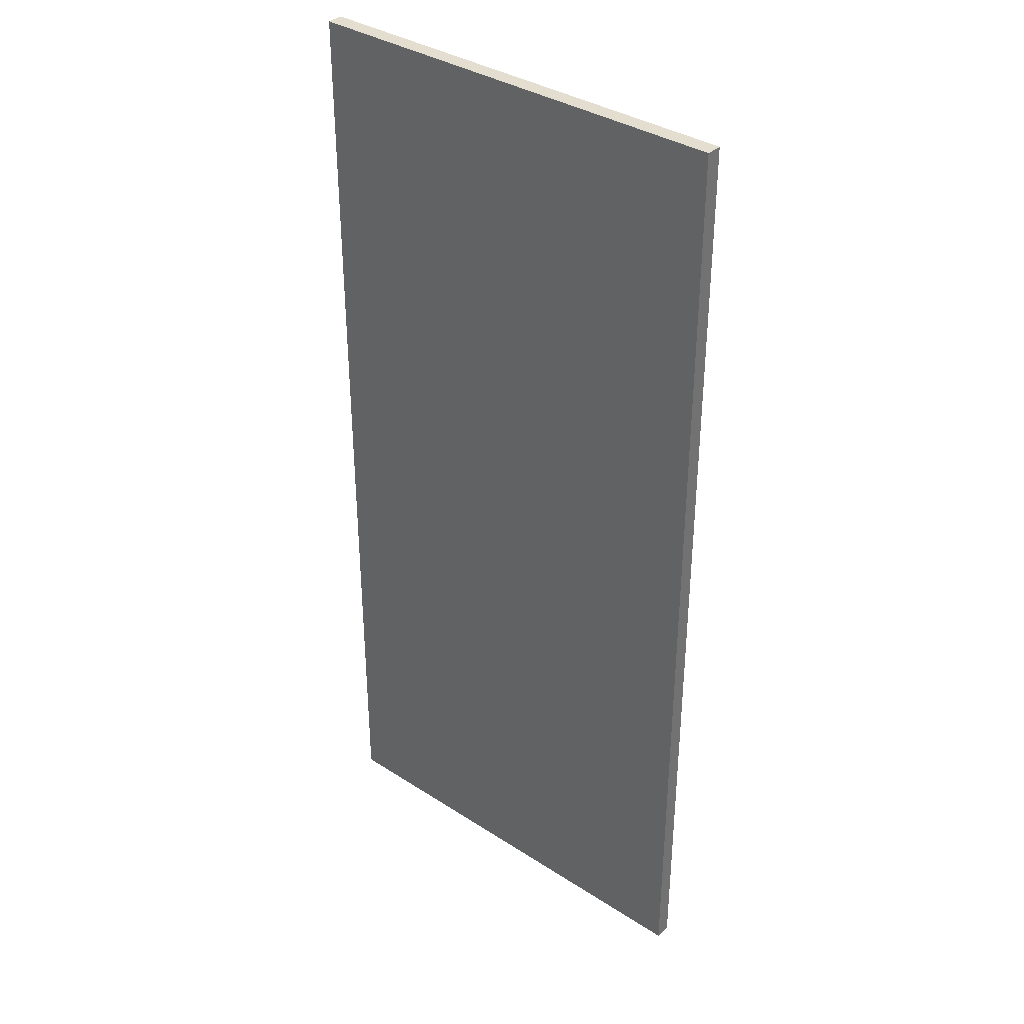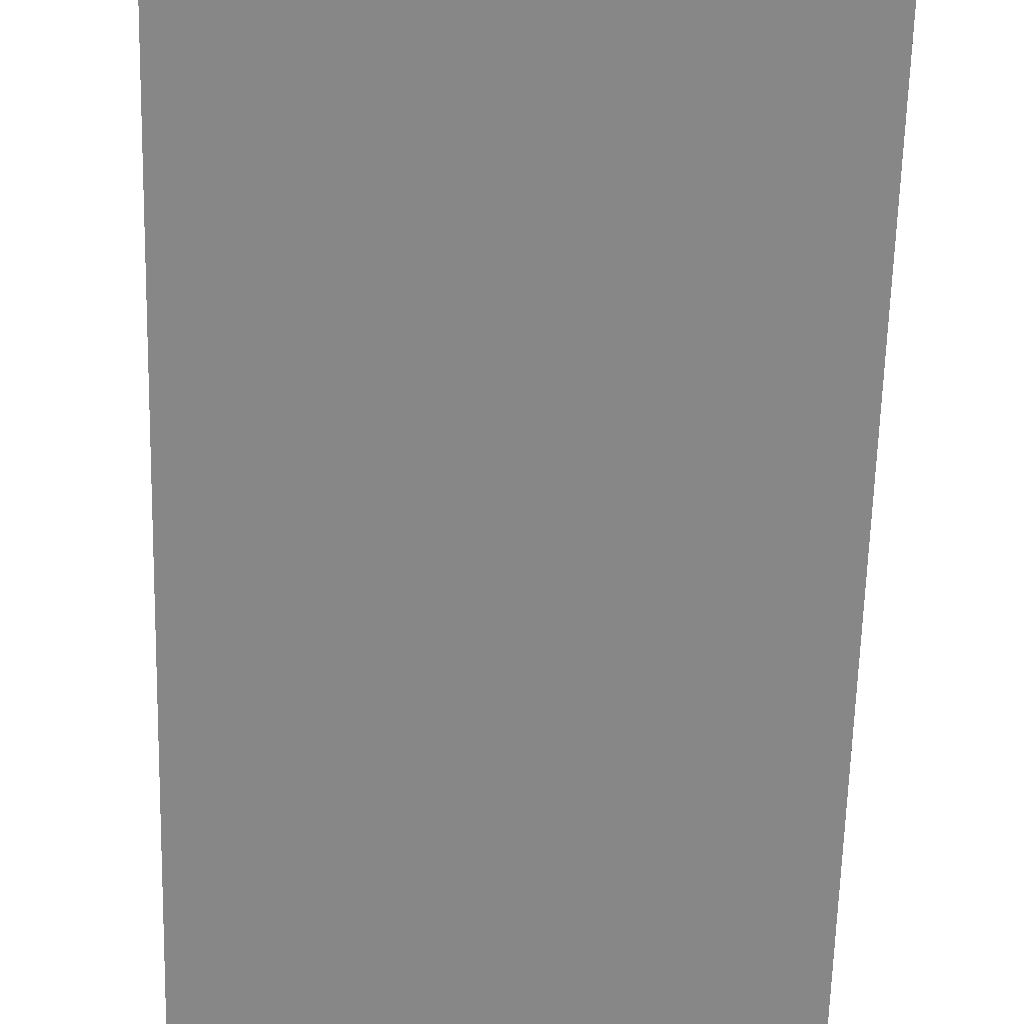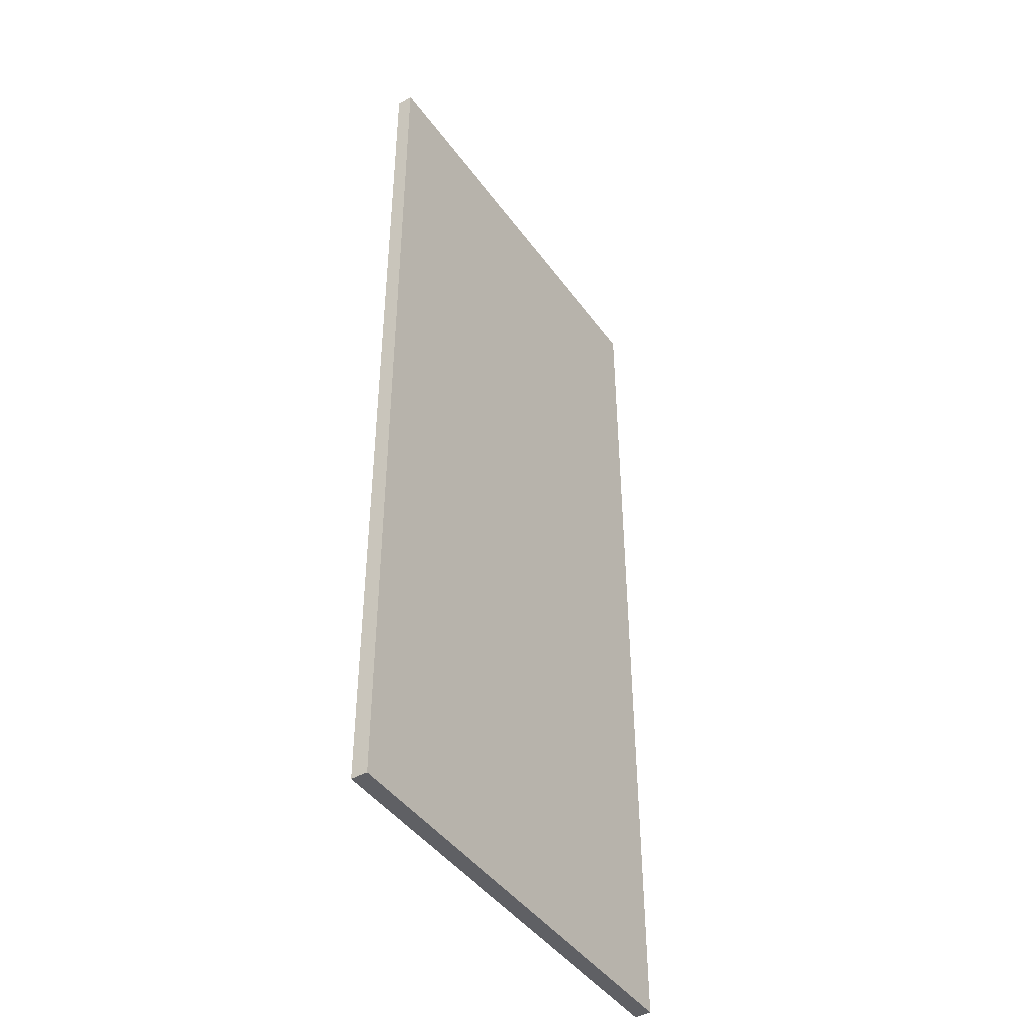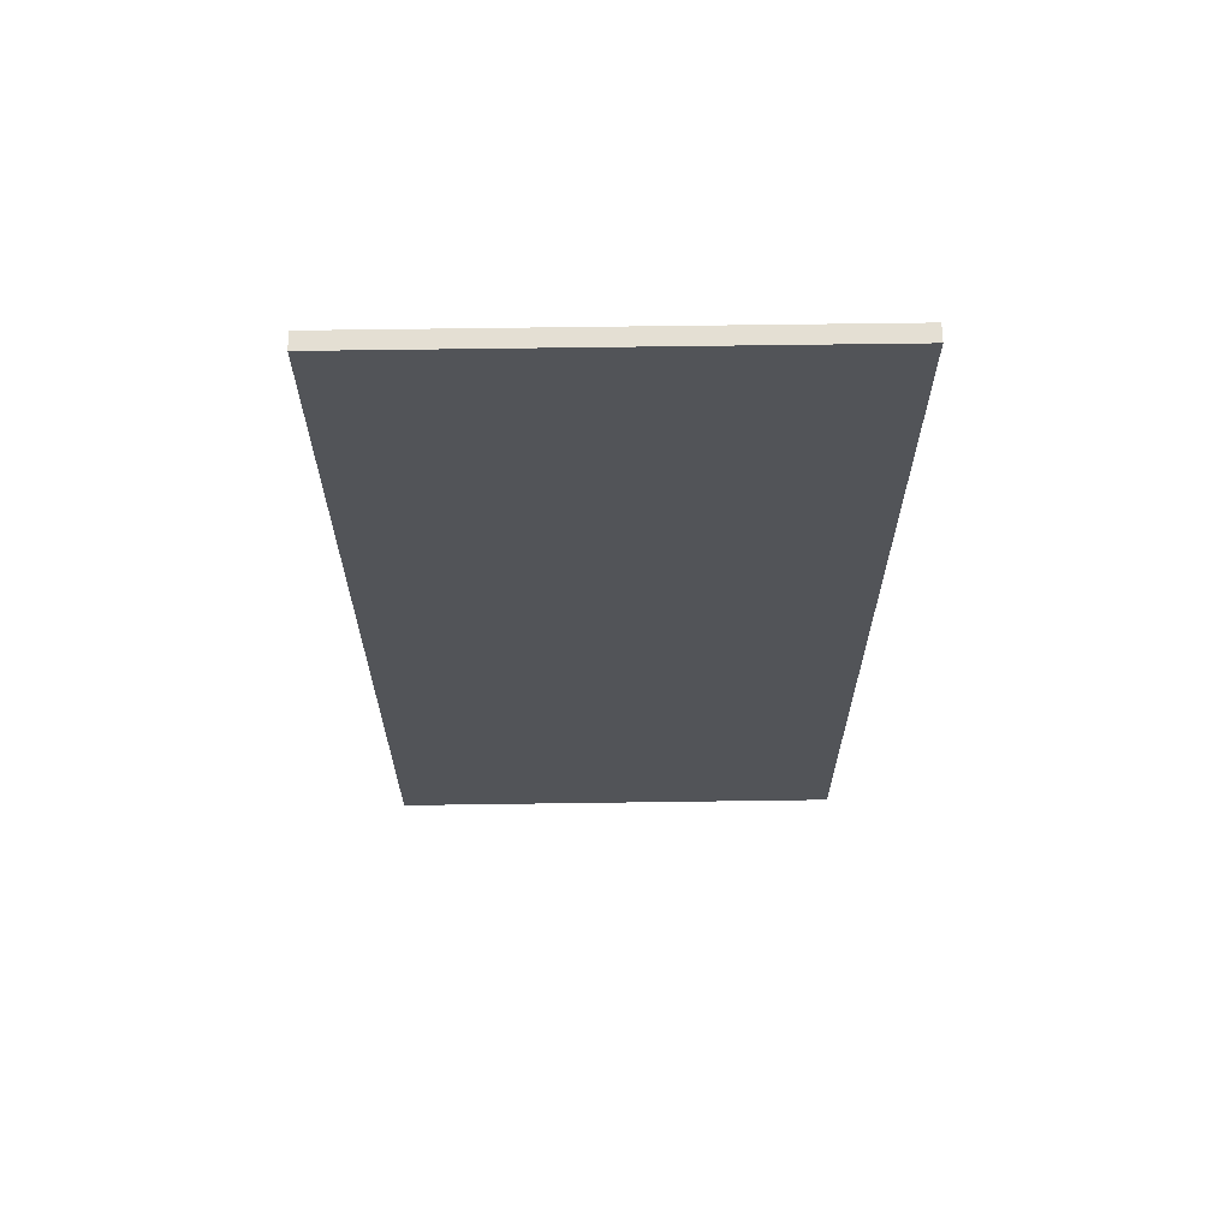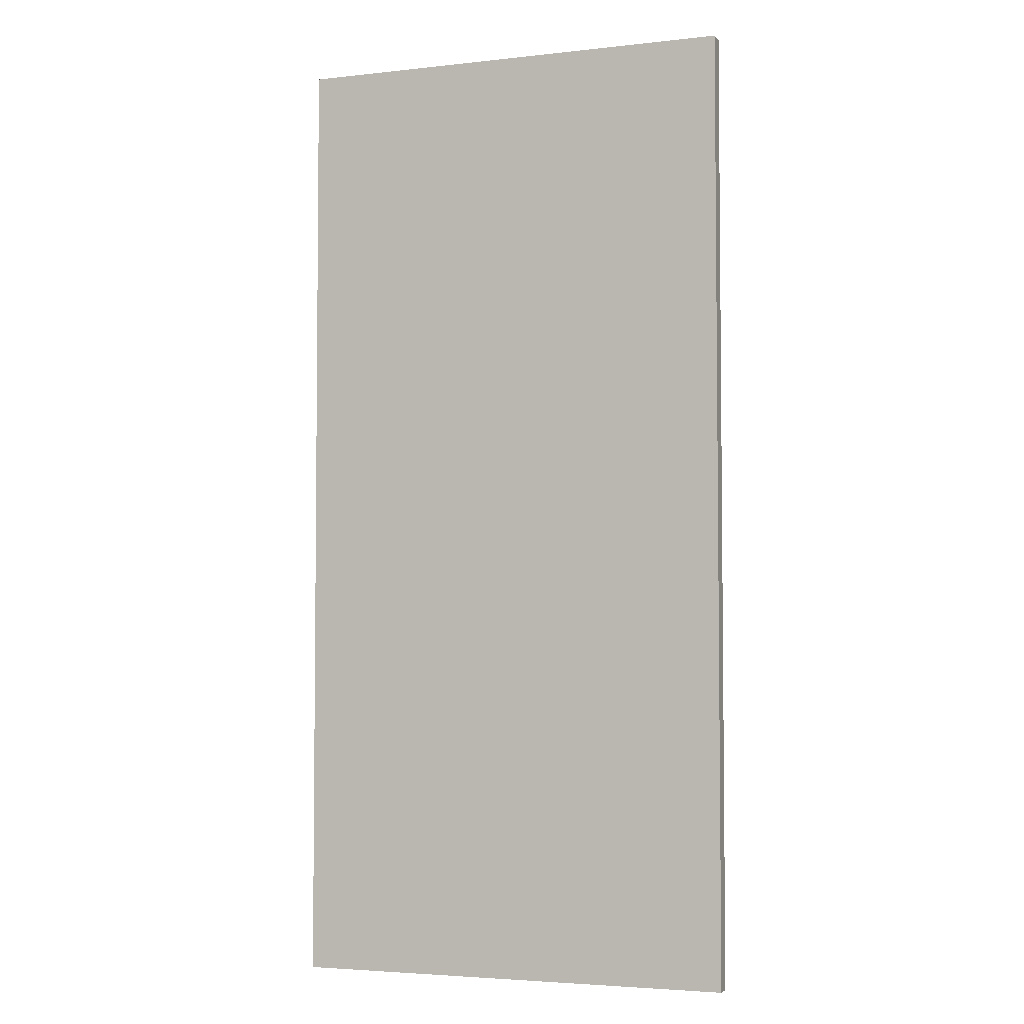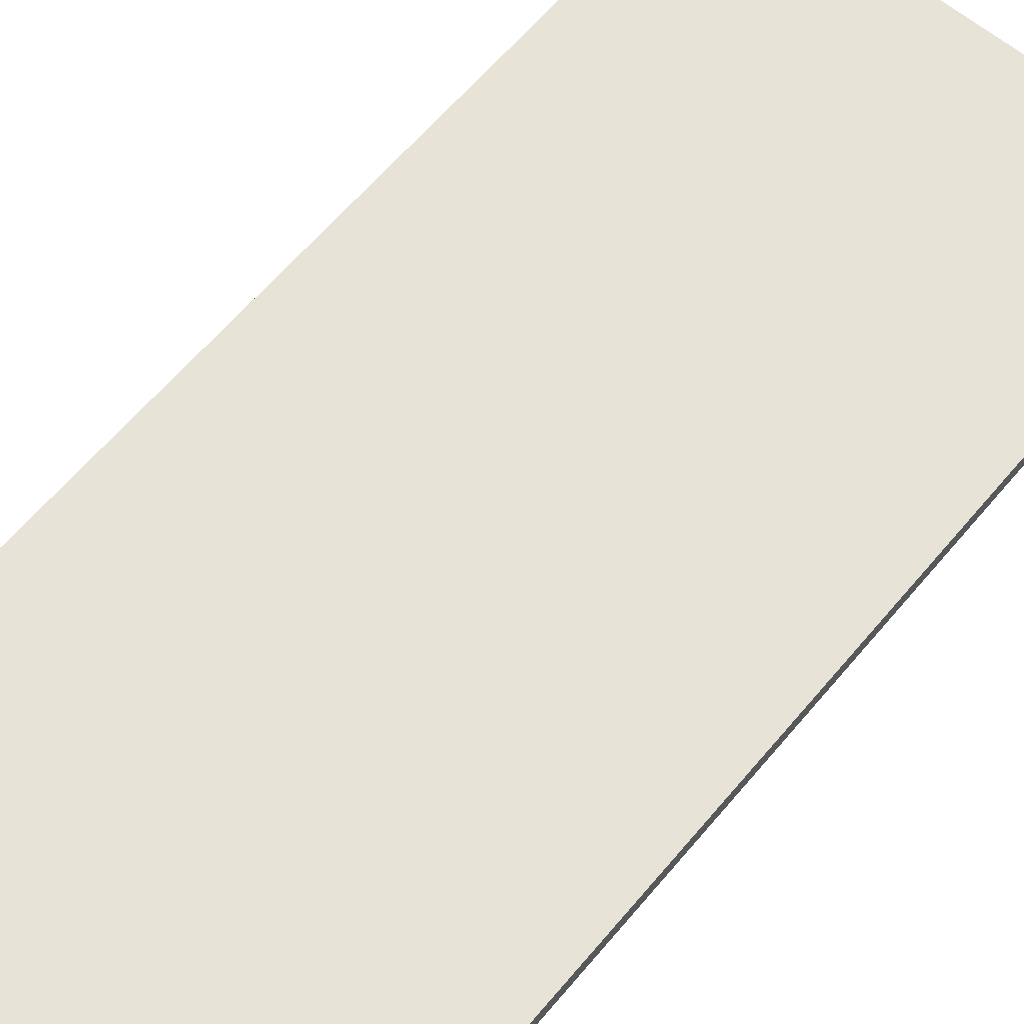
<metadata>
{"format":"obj","ext":"obj","renderer":"f3d","projection":"perspective","resolution":1024,"background":"white","views":[{"elev":35.9,"azim":-139.7,"up":"+Z"},{"elev":-62.6,"azim":-1.5,"up":"+Y"},{"elev":-44.5,"azim":-56.5,"up":"+Z"},{"elev":66.7,"azim":179.2,"up":"+Z"},{"elev":-3.9,"azim":-159.6,"up":"+Z"},{"elev":62.6,"azim":-140.0,"up":"+Y"}]}
</metadata>
<code>
v 0.416 -0.519 -11.6
v 0.416 -0.519 -0.402
v 5.616 -0.519 -0.402
v 5.616 -0.519 -11.6
v 5.616 -0.519 -11.6
v 5.616 -0.519 -0.402
v 0.416 -0.519 -0.402
v 0.416 -0.519 -11.6
v 0.416 -0.3319 -11.6
v 0.416 -0.3319 -0.402
v 5.616 -0.3319 -0.402
v 5.616 -0.3319 -11.6
f 10 9 12
f 10 12 11
f 6 7 10
f 6 10 11
f 5 6 12
f 6 11 12
f 8 5 12
f 8 12 9
f 7 8 10
f 8 9 10
f 2 1 8
f 2 8 7
f 1 4 5
f 1 5 8
f 4 3 6
f 4 6 5
f 3 2 7
f 3 7 6
f 4 1 2
f 4 2 3

</code>
